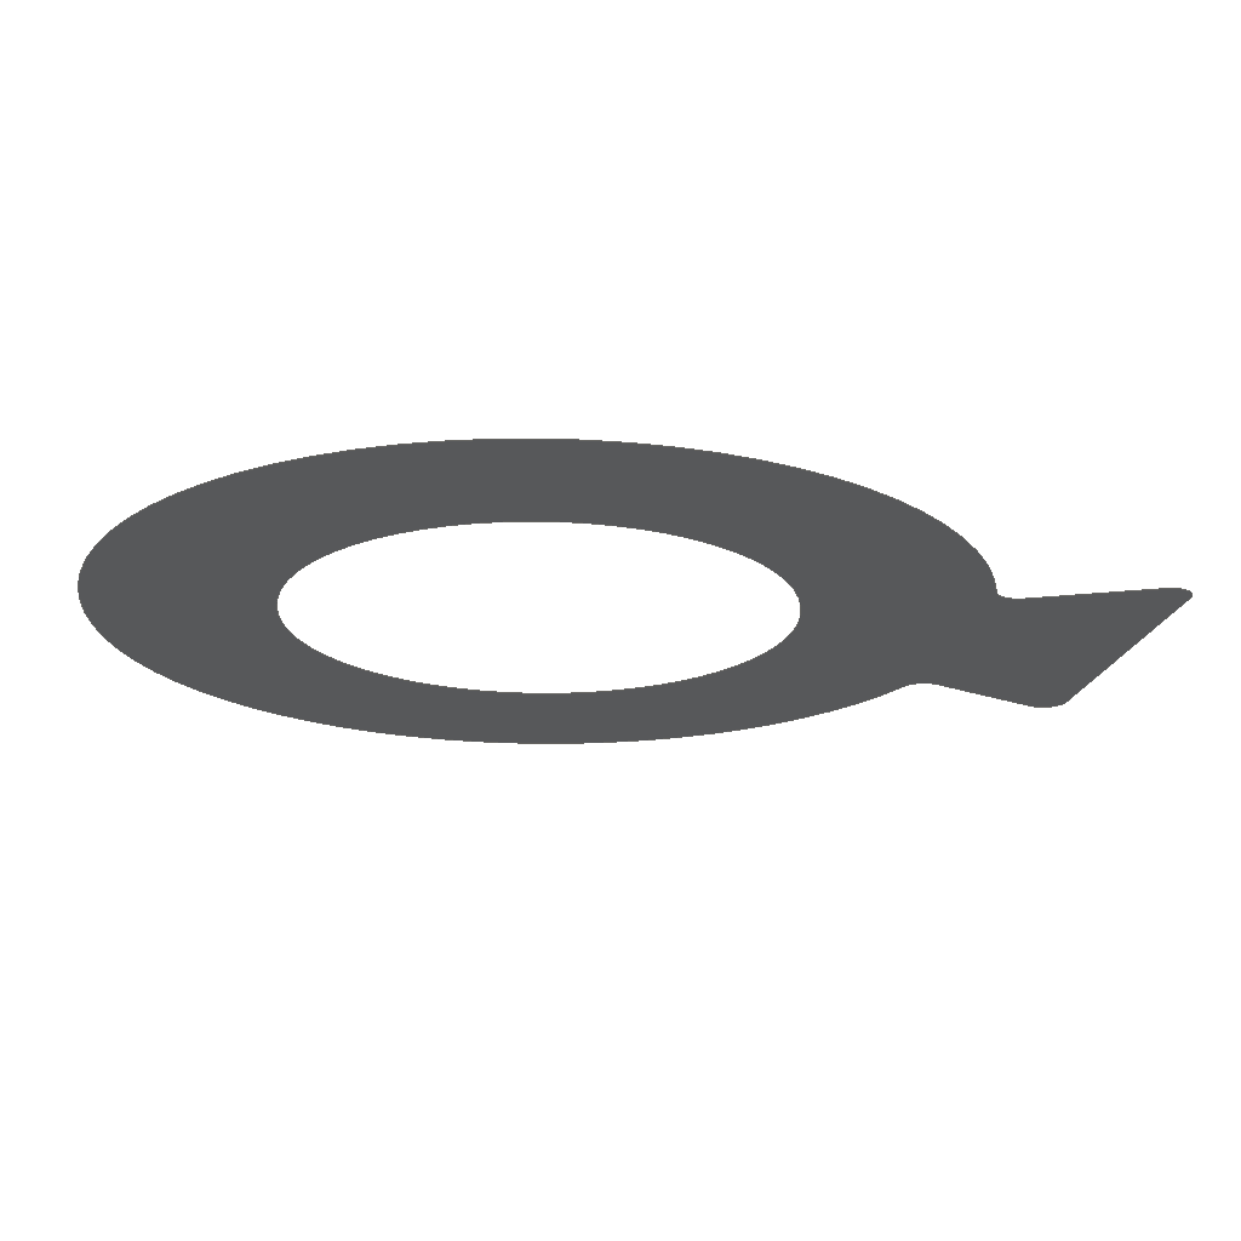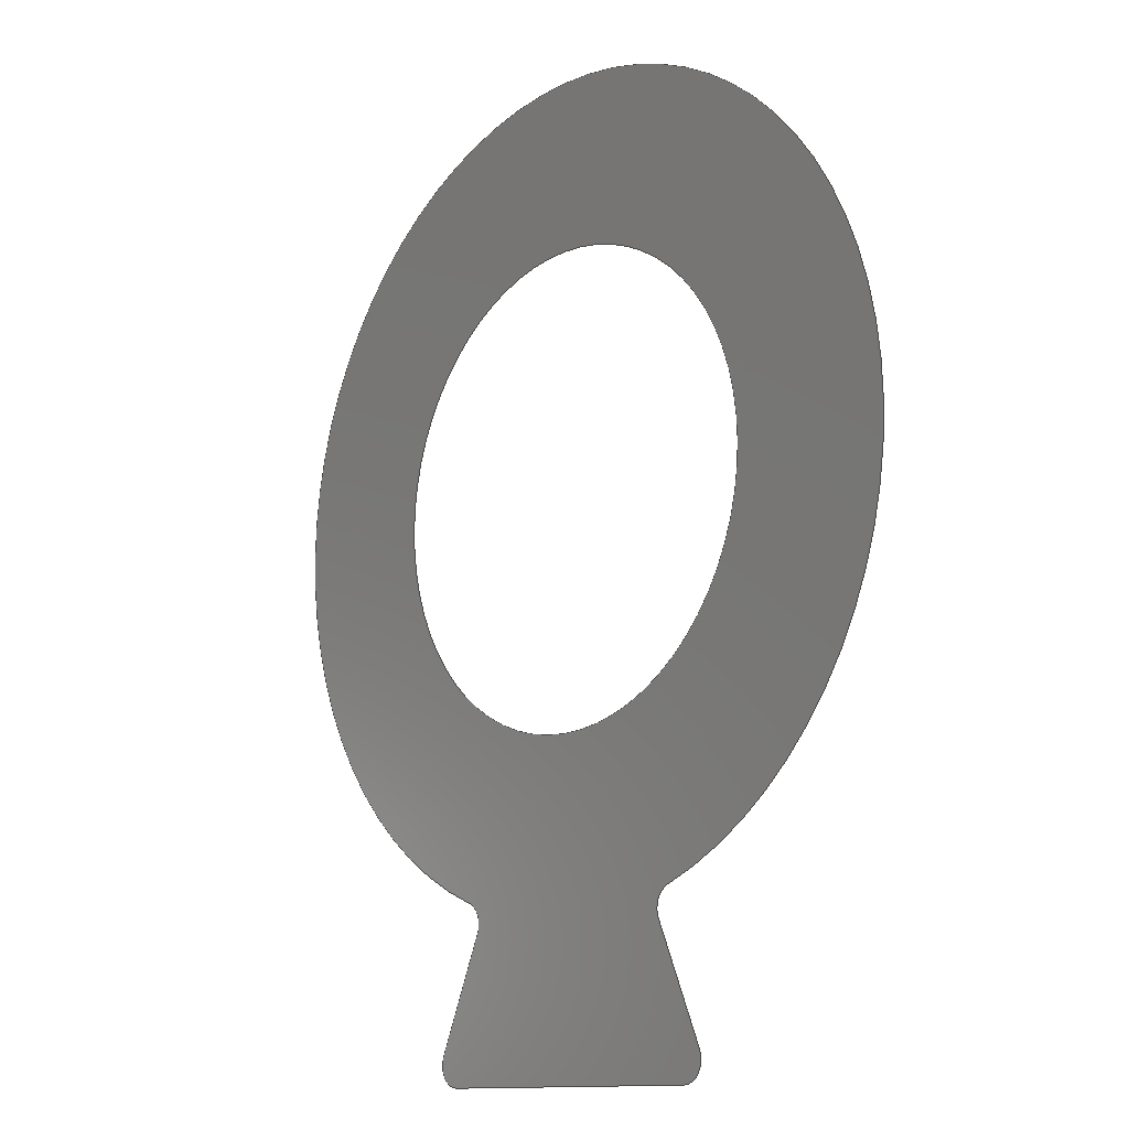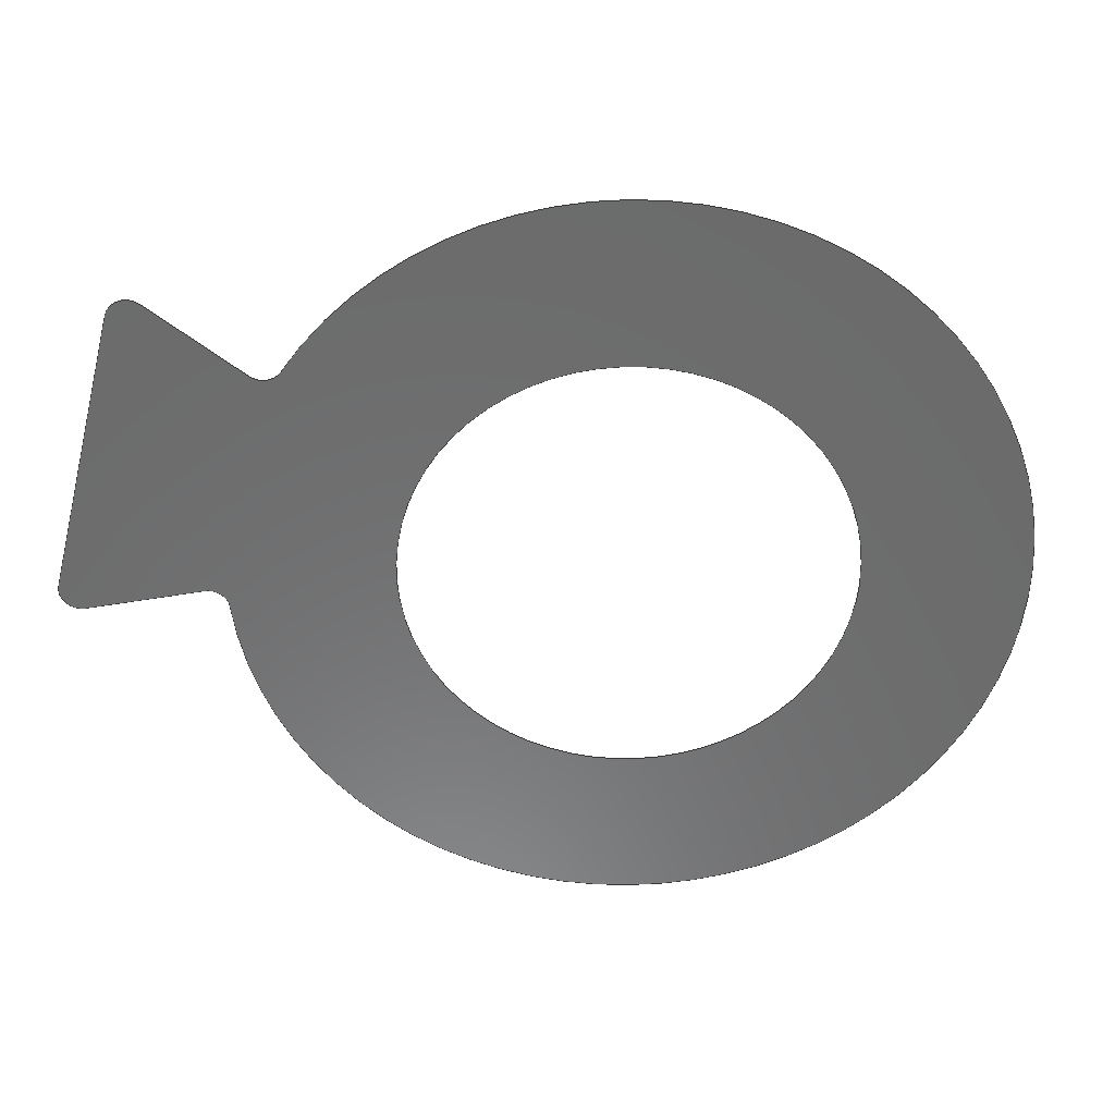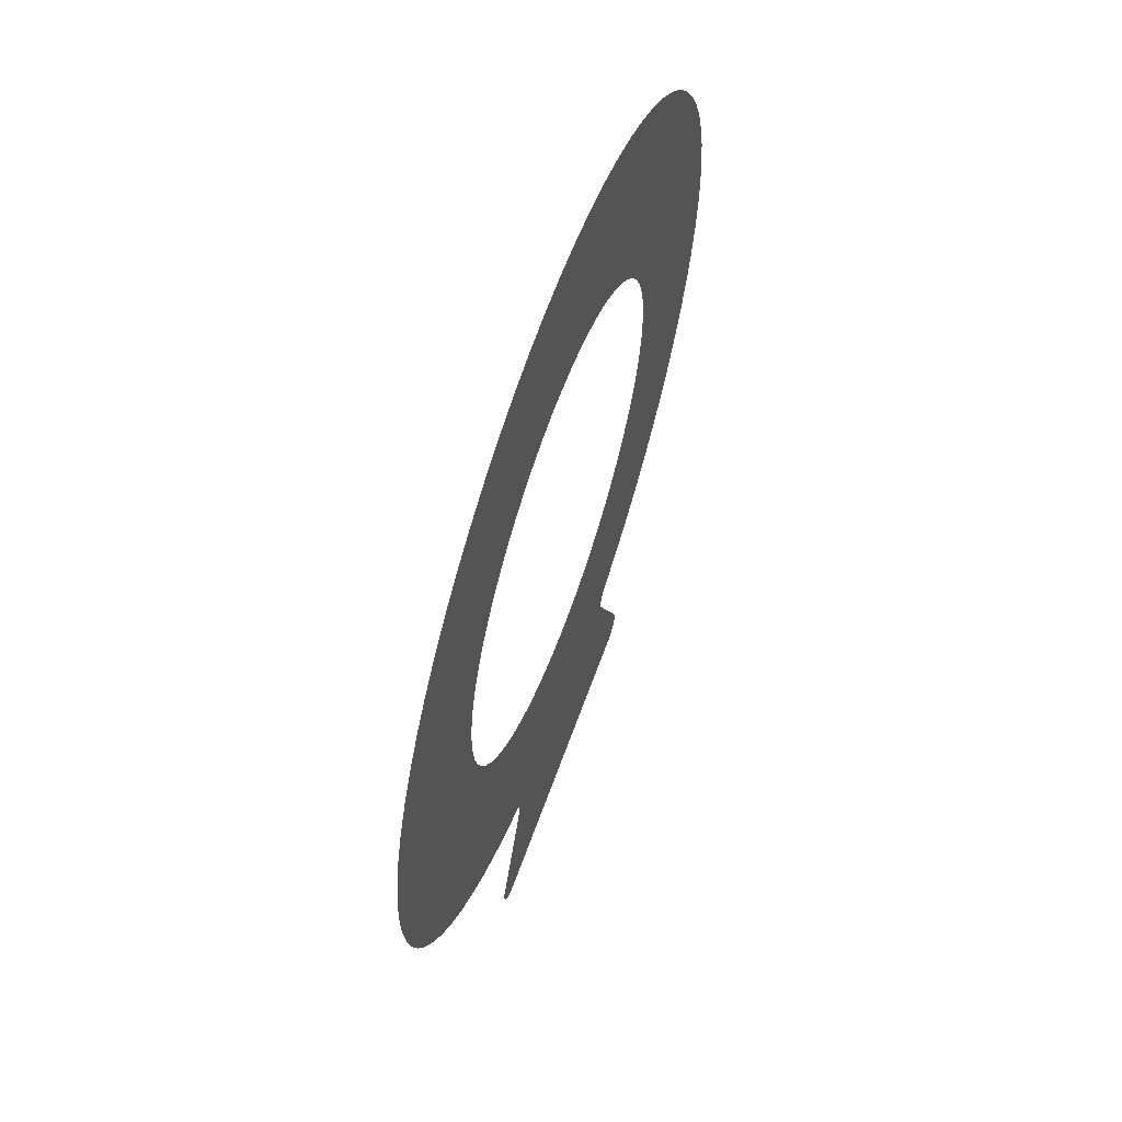
<metadata>
{"format":"iges","ext":"igs","renderer":"f3d","projection":"perspective","resolution":1024,"background":"white","views":[{"elev":-19.0,"azim":-101.2,"up":"+Z"},{"elev":-12.1,"azim":-130.5,"up":"+Y"},{"elev":-57.7,"azim":75.8,"up":"+Z"},{"elev":62.5,"azim":-70.3,"up":"+Y"}]}
</metadata>
<code>
SolidWorks IGES file using analytic representation for surfaces
1H,,1H;,26H2D_EyeBolt_FirstTry.SLDPRT,124HC:\Users\davee\Desktop\Senior
Year\Fall Semester\ComputationalStructuralAnalysis_4502\Final Project\2D
_EyeBolt_SecondTry.IGS,15HSolidWorks 2023,15HSolidWorks 2023,32,308,15,
308,15,26H2D_EyeBolt_FirstTry.SLDPRT,1,1,2HIN,50,0.125,13H2.312e+05
,1e-08,1.968e+04,5Hdavee,,11,0,13H2.312e+05;
     314       1       0       0       0                        00000200
     314       0       8       1       0                               0
     128       2       0       0       0                        01010000
     128       0       0       3       0                               0
     126       5       0       0       0                        01010500
     126       0       0      12       0                               0
     124      17       0       0       0                        00000000
     124       0       0       4       0                               0
     100      21       0       0       0               7        01010000
     100       0       0       2       0                               0
     126      23       0       0       0                        01010500
     126       0       0      88       0                               0
     100     111       0       0       0                        01010000
     100       0       0       2       0                               0
     126     113       0       0       0                        01010500
     126       0       0      11       0                               0
     124     124       0       0       0                        00000000
     124       0       0       4       0                               0
     100     128       0       0       0              17        01010000
     100       0       0       2       0                               0
     126     130       0       0       0                        01010500
     126       0       0       2       0                               0
     110     132       0       0       0                        01010000
     110       0       0       1       0                               0
     126     133       0       0       0                        01010500
     126       0       0      11       0                               0
     100     144       0       0       0                        01010000
     100       0       0       2       0                               0
     126     146       0       0       0                        01010500
     126       0       0       2       0                               0
     110     148       0       0       0                        01010000
     110       0       0       1       0                               0
     126     149       0       0       0                        01010500
     126       0       0      11       0                               0
     100     160       0       0       0                        01010000
     100       0       0       2       0                               0
     126     162       0       0       0                        01010500
     126       0       0       2       0                               0
     110     164       0       0       0                        01010000
     110       0       0       1       0                               0
     102     165       0       0       0                        01010500
     102       0       0       1       0                               0
     102     166       0       0       0                        01010000
     102       0       0       1       0                               0
     142     167       0       0       0                        00010500
     142       0       0       1       0                               0
     126     168       0       0       0                        01010500
     126       0       0      44       0                               0
     124     212       0       0       0                        00000000
     124       0       0       3       0                               0
     100     215       0       0       0              49        01010000
     100       0       0       1       0                               0
     126     216       0       0       0                        01010500
     126       0       0      44       0                               0
     124     260       0       0       0                        00000000
     124       0       0       3       0                               0
     100     263       0       0       0              55        01010000
     100       0       0       1       0                               0
     102     264       0       0       0                        01010500
     102       0       0       1       0                               0
     102     265       0       0       0                        01010000
     102       0       0       1       0                               0
     142     266       0       0       0                        00010500
     142       0       0       1       0                               0
     144     267       0       0       0                        00000000
     144       0      -1       1       0                               0
314,79.22,81.96,93.33,;               1
128,1,1,1,1,0,0,1,0,0,0,0,1,1,0,0,1,1,1,1,1,1,             3
-1.044,-1.406,0,1.044,-1.406,0,-1.044,1.046,         3
0,1.044,1.046,0,0,1,0,1;                                   3
126,16,2,1,0,1,0,0,0,0,0.125,0.125,0.25,0.25,0.375,0.375,           5
0.5,0.5,0.625,0.625,0.75,0.75,0.875,0.875,1,1,1,1,1,1,1,        5
1,1,1,1,1,1,1,1,1,1,1,1,1,0.6538,0.1482,        5
0,0.6527,0.1503,0,0.6522,0.1526,0,                5
0.6516,0.1548,0,0.6516,0.1571,0,                   5
0.6515,0.1594,0,0.6521,0.1616,0,                  5
0.6526,0.1639,0,0.6537,0.166,0,                 5
0.6547,0.1681,0,0.6563,0.17,0,                  5
0.6578,0.1719,0,0.6597,0.1735,0,                 5
0.6617,0.175,0,0.664,0.1762,0,                 5
0.6663,0.1775,0,0.6688,0.1782,0,0,1,0,        5
0,1;                                                                 5
124,-0.9138,-0.4061,6.563e-15,        7
0.2957,-0.4061,0.9138,                7
2.386e-15,0.06274,-6.966e-15,         7
-4.844e-16,-1,2.09e-15;                        7
100,0,0.3711,-1.021,0.4257,-1.021,              9
0.3673,-0.966;                                              9
126,128,2,1,0,1,0,0,0,0,0.01562,0.01562,0.03125,0.03125,         11
0.04688,0.04688,0.0625,0.0625,0.07812,0.07812,0.09375,            11
0.09375,0.1094,0.1094,0.125,0.125,0.1406,0.1406,              11
0.1562,0.1562,0.1719,0.1719,0.1875,0.1875,0.2031,             11
0.2031,0.2188,0.2188,0.2344,0.2344,0.25,0.25,0.2656,        11
0.2656,0.2812,0.2812,0.2969,0.2969,0.3125,0.3125,             11
0.3281,0.3281,0.3438,0.3438,0.3594,0.3594,0.375,            11
0.375,0.3906,0.3906,0.4062,0.4062,0.4219,0.4219,            11
0.4375,0.4375,0.4531,0.4531,0.4688,0.4688,0.4844,             11
0.4844,0.5,0.5,0.5156,0.5156,0.5312,0.5312,0.5469,          11
0.5469,0.5625,0.5625,0.5781,0.5781,0.5938,0.5938,             11
0.6094,0.6094,0.625,0.625,0.6406,0.6406,0.6562,              11
0.6562,0.6719,0.6719,0.6875,0.6875,0.7031,0.7031,            11
0.7188,0.7188,0.7344,0.7344,0.75,0.75,0.7656,0.7656,        11
0.7812,0.7812,0.7969,0.7969,0.8125,0.8125,0.8281,             11
0.8281,0.8438,0.8438,0.8594,0.8594,0.875,0.875,               11
0.8906,0.8906,0.9062,0.9062,0.9219,0.9219,0.9375,           11
0.9375,0.9531,0.9531,0.9688,0.9688,0.9844,0.9844,1,        11
1,1,1,1,1,1,1,1,1,1,1,1,1,1,1,1,1,1,1,1,1,       11
1,1,1,1,1,1,1,1,1,1,1,1,1,1,1,1,1,1,1,1,1,       11
1,1,1,1,1,1,1,1,1,1,1,1,1,1,1,1,1,1,1,1,1,       11
1,1,1,1,1,1,1,1,1,1,1,1,1,1,1,1,1,1,1,1,1,       11
1,1,1,1,1,1,1,1,1,1,1,1,1,1,1,1,1,1,1,1,1,       11
1,1,1,1,1,1,1,1,1,1,1,1,1,1,1,1,1,1,1,1,1,       11
1,1,1,1,1,0.6688,0.1782,0,0.6891,                 11
0.1845,0,0.7087,0.1923,0,0.7282,                11
0.2,0,0.7469,0.2092,0,0.7656,                  11
0.2184,0,0.7833,0.2289,0,0.8009,                11
0.2394,0,0.8175,0.2512,0,0.834,                 11
0.263,0,0.8493,0.276,0,0.8645,                 11
0.289,0,0.8784,0.3031,0,0.8923,                 11
0.3171,0,0.9046,0.3322,0,0.917,                11
0.3472,0,0.9278,0.3631,0,0.9386,                11
0.379,0,0.9477,0.3957,0,0.9569,                11
0.4123,0,0.9642,0.4295,0,0.9716,0.4468,       11
0,0.9772,0.4645,0,0.9828,0.4823,0,              11
0.9865,0.5004,0,0.9903,0.5184,0,                11
0.9922,0.5367,0,0.9941,0.555,0,                11
0.9941,0.5734,0,0.9941,0.5918,0,                11
0.9922,0.6101,0,0.9903,0.6284,0,                 11
0.9866,0.6464,0,0.9828,0.6645,0,                11
0.9773,0.6823,0,0.9717,0.7,0,                11
0.9643,0.7173,0,0.9569,0.7345,0,                11
0.9478,0.7512,0,0.9387,0.7678,0,                11
0.9279,0.7837,0,0.9171,0.7996,0,                11
0.9048,0.8147,0,0.8924,0.8297,0,                11
0.8785,0.8438,0,0.8646,0.8578,0,                 11
0.8494,0.8708,0,0.8341,0.8838,0,0.8176,       11
0.8956,0,0.8011,0.9074,0,0.7834,                11
0.918,0,0.7657,0.9285,0,0.7471,                11
0.9377,0,0.7284,0.9469,0,0.7088,                  11
0.9546,0,0.6893,0.9624,0,0.669,                11
0.9687,0,0.6487,0.9749,0,0.6279,                 11
0.9797,0,0.6071,0.9845,0,0.5858,                11
0.9876,0,0.5646,0.9908,0,0.5431,                  11
0.9924,0,0.5216,0.994,0,0.5,0.994,0,         11
0.4784,0.994,0,0.4569,0.9924,0,                11
0.4354,0.9908,0,0.4142,0.9876,0,                  11
0.3929,0.9845,0,0.3721,0.9797,0,                11
0.3513,0.9749,0,0.331,0.9687,0,                 11
0.3107,0.9624,0,0.2912,0.9546,0,                11
0.2716,0.9469,0,0.2529,0.9377,0,                  11
0.2343,0.9285,0,0.2166,0.918,0,                11
0.1989,0.9074,0,0.1824,0.8956,0,                  11
0.1659,0.8838,0,0.1506,0.8708,0,                 11
0.1354,0.8578,0,0.1215,0.8438,0,                 11
0.1076,0.8297,0,0.09525,0.8147,0,                11
0.08287,0.7996,0,0.07209,0.7837,0,                11
0.0613,0.7678,0,0.05219,0.7512,0,                11
0.04307,0.7345,0,0.0357,0.7173,0,                11
0.02832,0.7,0,0.02274,0.6823,0,                11
0.01716,0.6645,0,0.01342,0.6464,0,                11
0.009677,0.6284,0,0.007801,0.6101,0,                 11
0.005925,0.5918,0,0.005929,0.5734,0,                11
0.005933,0.555,0,0.007818,0.5367,0,                11
0.009703,0.5184,0,0.01345,0.5004,0,                11
0.0172,0.4823,0,0.02279,0.4645,0,                 11
0.02838,0.4468,0,0.03577,0.4295,0,0.04315,       11
0.4123,0,0.05227,0.3957,0,0.0614,                11
0.379,0,0.07219,0.3631,0,0.08298,                11
0.3472,0,0.09536,0.3322,0,0.1077,                11
0.3171,0,0.1216,0.3031,0,0.1355,                 11
0.289,0,0.1507,0.276,0,0.166,                 11
0.263,0,0.1825,0.2512,0,0.1991,                 11
0.2394,0,0.2167,0.2289,0,0.2344,                  11
0.2184,0,0.2531,0.2092,0,0.2718,                11
0.2,0,0.2913,0.1923,0,0.3109,                 11
0.1845,0,0.3312,0.1782,0,0,1,0,0,-1;            11
100,0,0,0,0.3524,-0.9692,-0.3524,                   13
-0.9692;                                                         13
126,16,2,1,0,1,0,0,0,0,0.125,0.125,0.25,0.25,0.375,0.375,          15
0.5,0.5,0.625,0.625,0.75,0.75,0.875,0.875,1,1,1,1,1,1,1,       15
1,1,1,1,1,1,1,1,1,1,1,1,1,0.3312,0.1782,       15
0,0.3337,0.1775,0,0.336,0.1762,0,             15
0.3383,0.175,0,0.3403,0.1735,0,                15
0.3422,0.1719,0,0.3437,0.17,0,                15
0.3453,0.1681,0,0.3463,0.166,0,                 15
0.3474,0.1639,0,0.3479,0.1616,0,                 15
0.3485,0.1594,0,0.3484,0.1571,0,                15
0.3484,0.1548,0,0.3478,0.1526,0,0.3473,        15
0.1503,0,0.3462,0.1482,0,0,1,0,0,1;             15
124,0.3417,0.9398,-2.836e-15,         17
0.7149,0.9398,-0.3417,                17
-6.381e-15,-1.021,-6.966e-15,        17
-4.844e-16,-1,-3.079e-15;                      17
100,0,-0.3711,-1.021,-0.3164,-1.021,           19
-0.3748,-0.966;                                            19
126,1,1,1,0,1,0,0,0,1,1,1,1,0.3462,0.1482,0,         21
0.2852,0.03136,0,0,1,0,0,1;                            21
110,-0.3211,-1.043,0,-0.4484,-1.329,0;        23
126,16,2,1,0,1,0,0,0,0,0.125,0.125,0.25,0.25,0.375,0.375,          25
0.5,0.5,0.625,0.625,0.75,0.75,0.875,0.875,1,1,1,1,1,1,1,       25
1,1,1,1,1,1,1,1,1,1,1,1,1,0.2852,0.03136,       25
0,0.2838,0.02881,0,0.2833,0.02606,0,              25
0.2827,0.02332,0,0.283,0.02054,0,                  25
0.2832,0.01776,0,0.2843,0.01512,0,                  25
0.2854,0.01249,0,0.2871,0.01015,0,                25
0.2889,0.007812,0,0.2913,0.005921,0,                 25
0.2937,0.00403,0,0.2966,0.002701,0,                25
0.2995,0.001371,0,0.3027,0.0006857,0,                  25
0.3058,0,0,0.3091,0,0,0,1,0,0,-1;                  25
100,0,-0.3984,-1.352,-0.4484,-1.329,               27
-0.3984,-1.406;                                                  27
126,1,1,1,0,1,0,0,0,1,1,1,1,0.3091,0,0,                  29
0.6909,0,0,0,1,0,0,1;                                     29
110,-0.3984,-1.406,0,0.3984,-1.406,0;                     31
126,16,2,1,0,1,0,0,0,0,0.125,0.125,0.25,0.25,0.375,0.375,          33
0.5,0.5,0.625,0.625,0.75,0.75,0.875,0.875,1,1,1,1,1,1,1,       33
1,1,1,1,1,1,1,1,1,1,1,1,1,0.6909,0,0,             33
0.6942,0,0,0.6973,0.0006857,0,0.7005,              33
0.001371,0,0.7034,0.002701,0,0.7063,                 33
0.00403,0,0.7087,0.005921,0,0.7111,                 33
0.007812,0,0.7129,0.01015,0,0.7146,                33
0.01249,0,0.7157,0.01512,0,0.7168,                 33
0.01776,0,0.717,0.02054,0,0.7173,0.02332,       33
0,0.7167,0.02606,0,0.7162,0.02881,0,              33
0.7148,0.03136,0,0,1,0,0,-1;                           33
100,0,0.3984,-1.352,0.3984,-1.406,0.4484,           35
-1.329;                                                         35
126,1,1,1,0,1,0,0,0,1,1,1,1,0.7148,0.03136,0,         37
0.6538,0.1482,0,0,1,0,0,1;                            37
110,0.4484,-1.329,0,0.3211,-1.043,0;          39
102,8,5,11,15,21,25,29,33,37;                                         41
102,8,9,13,19,23,27,31,35,39;                                         43
142,1,3,41,43,1;                                                      45
126,64,2,1,0,1,0,0,0,0,0.03125,0.03125,0.0625,0.0625,              47
0.09375,0.09375,0.125,0.125,0.1562,0.1562,0.1875,0.1875,            47
0.2188,0.2188,0.25,0.25,0.2812,0.2812,0.3125,0.3125,              47
0.3438,0.3438,0.375,0.375,0.4062,0.4062,0.4375,0.4375,            47
0.4688,0.4688,0.5,0.5,0.5312,0.5312,0.5625,0.5625,0.5938,        47
0.5938,0.625,0.625,0.6562,0.6562,0.6875,0.6875,0.7188,            47
0.7188,0.75,0.75,0.7812,0.7812,0.8125,0.8125,0.8438,              47
0.8438,0.875,0.875,0.9062,0.9062,0.9375,0.9375,0.9688,            47
0.9688,1,1,1,1,1,1,1,1,1,1,1,1,1,1,1,1,1,1,        47
1,1,1,1,1,1,1,1,1,1,1,1,1,1,1,1,1,1,1,1,1,       47
1,1,1,1,1,1,1,1,1,1,1,1,1,1,1,1,1,1,1,1,1,       47
1,1,1,1,1,1,1,1,0.2155,0.5735,0,0.2155,       47
0.5854,0,0.2169,0.5972,0,0.2183,                 47
0.6091,0,0.221,0.6207,0,0.2237,                47
0.6324,0,0.2278,0.6438,0,0.2318,                47
0.6552,0,0.2372,0.6661,0,0.2425,                47
0.6771,0,0.2491,0.6876,0,0.2557,                47
0.6981,0,0.2635,0.708,0,0.2712,                 47
0.7179,0,0.2801,0.7271,0,0.289,                47
0.7363,0,0.2989,0.7447,0,0.3087,                47
0.7531,0,0.3195,0.7607,0,0.3303,                47
0.7682,0,0.342,0.7748,0,0.3536,0.7814,       47
0,0.3659,0.787,0,0.3782,0.7926,0,              47
0.3911,0.7972,0,0.4041,0.8017,0,                 47
0.4174,0.8052,0,0.4308,0.8086,0,                 47
0.4445,0.811,0,0.4582,0.8133,0,                47
0.4721,0.8145,0,0.486,0.8156,0,0.5,             47
0.8156,0,0.514,0.8156,0,0.5279,                47
0.8145,0,0.5418,0.8133,0,0.5555,                 47
0.811,0,0.5692,0.8086,0,0.5826,                 47
0.8052,0,0.5959,0.8017,0,0.6089,                47
0.7972,0,0.6218,0.7926,0,0.6341,                  47
0.787,0,0.6464,0.7814,0,0.658,0.7748,       47
0,0.6697,0.7682,0,0.6805,0.7607,0,             47
0.6913,0.7531,0,0.7011,0.7447,0,                47
0.711,0.7363,0,0.7199,0.7271,0,                47
0.7288,0.7179,0,0.7365,0.708,0,                 47
0.7443,0.6981,0,0.7509,0.6876,0,                47
0.7575,0.6771,0,0.7628,0.6661,0,                47
0.7682,0.6552,0,0.7722,0.6438,0,                47
0.7763,0.6324,0,0.779,0.6207,0,                47
0.7817,0.6091,0,0.7831,0.5972,0,                 47
0.7845,0.5854,0,0.7845,0.5735,0,0,1,0,       47
0,1;                                                                47
124,-1,-6.983e-15,0,0,-6.983e-15,1,         49
-6.983e-15,0,4.876e-29,                        49
-6.983e-15,-1,0;                                         49
100,0,0,0,0.5938,0,-0.5938,0;                                  51
126,64,2,1,0,1,0,0,0,0,0.03125,0.03125,0.0625,0.0625,              53
0.09375,0.09375,0.125,0.125,0.1562,0.1562,0.1875,0.1875,            53
0.2188,0.2188,0.25,0.25,0.2812,0.2812,0.3125,0.3125,              53
0.3438,0.3438,0.375,0.375,0.4062,0.4062,0.4375,0.4375,            53
0.4688,0.4688,0.5,0.5,0.5312,0.5312,0.5625,0.5625,0.5938,        53
0.5938,0.625,0.625,0.6562,0.6562,0.6875,0.6875,0.7188,            53
0.7188,0.75,0.75,0.7812,0.7812,0.8125,0.8125,0.8438,              53
0.8438,0.875,0.875,0.9062,0.9062,0.9375,0.9375,0.9688,            53
0.9688,1,1,1,1,1,1,1,1,1,1,1,1,1,1,1,1,1,1,        53
1,1,1,1,1,1,1,1,1,1,1,1,1,1,1,1,1,1,1,1,1,       53
1,1,1,1,1,1,1,1,1,1,1,1,1,1,1,1,1,1,1,1,1,       53
1,1,1,1,1,1,1,1,0.7845,0.5735,0,0.7845,       53
0.5616,0,0.7831,0.5497,0,0.7817,                  53
0.5379,0,0.779,0.5262,0,0.7763,                53
0.5146,0,0.7722,0.5032,0,0.7682,                53
0.4918,0,0.7628,0.4808,0,0.7575,                53
0.4698,0,0.7509,0.4593,0,0.7443,                53
0.4488,0,0.7365,0.439,0,0.7288,                53
0.4291,0,0.7199,0.4199,0,0.711,                53
0.4107,0,0.7011,0.4023,0,0.6913,                53
0.3939,0,0.6805,0.3863,0,0.6697,                53
0.3788,0,0.658,0.3722,0,0.6464,                  53
0.3655,0,0.6341,0.3599,0,0.6218,                 53
0.3543,0,0.6089,0.3498,0,0.5959,                53
0.3452,0,0.5826,0.3418,0,0.5692,                 53
0.3383,0,0.5555,0.336,0,0.5418,                53
0.3337,0,0.5279,0.3325,0,0.514,                53
0.3313,0,0.5,0.3313,0,0.486,0.3313,0,         53
0.4721,0.3325,0,0.4582,0.3337,0,                53
0.4445,0.336,0,0.4308,0.3383,0,                53
0.4174,0.3418,0,0.4041,0.3452,0,                 53
0.3911,0.3498,0,0.3782,0.3543,0,                53
0.3659,0.3599,0,0.3536,0.3655,0,0.342,       53
0.3722,0,0.3303,0.3788,0,0.3195,                53
0.3863,0,0.3087,0.3939,0,0.2989,                53
0.4023,0,0.289,0.4107,0,0.2801,                53
0.4199,0,0.2712,0.4291,0,0.2635,                53
0.439,0,0.2557,0.4488,0,0.2491,                53
0.4593,0,0.2425,0.4698,0,0.2372,                53
0.4808,0,0.2318,0.4918,0,0.2278,                53
0.5032,0,0.2237,0.5146,0,0.221,                53
0.5262,0,0.2183,0.5379,0,0.2169,                 53
0.5497,0,0.2155,0.5616,0,0.2155,                 53
0.5735,0,0,1,0,0,1;                                        53
124,1,-7.35e-15,8.552e-31,0,                 55
-7.35e-15,-1,6.983e-15,0,                    55
-5.047e-29,-6.983e-15,-1,0;                   55
100,0,0,0,0.5938,0,-0.5938,0;                                  57
102,2,47,53;                                                          59
102,2,51,57;                                                          61
142,1,3,59,61,1;                                                      63
144,3,1,1,45,63;                                                      65
S      1G      5D     66P    267
</code>
